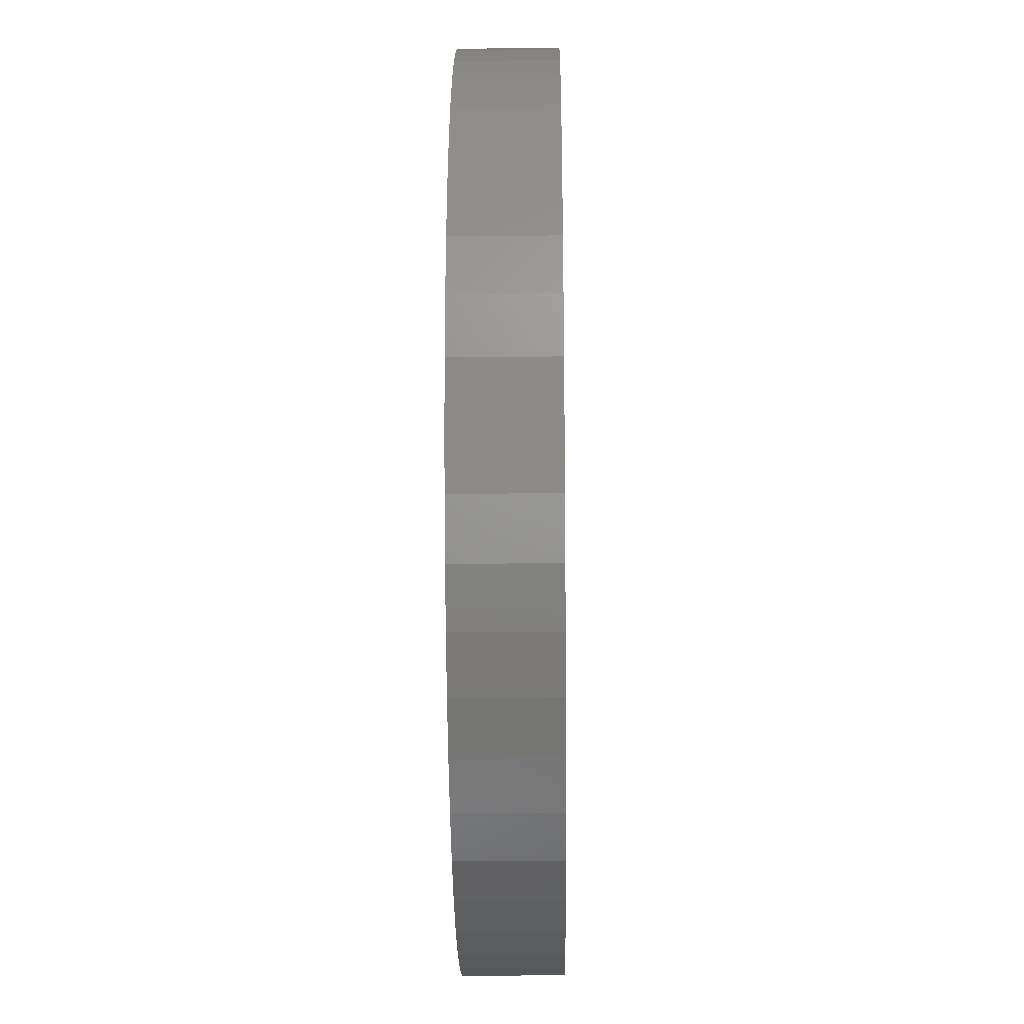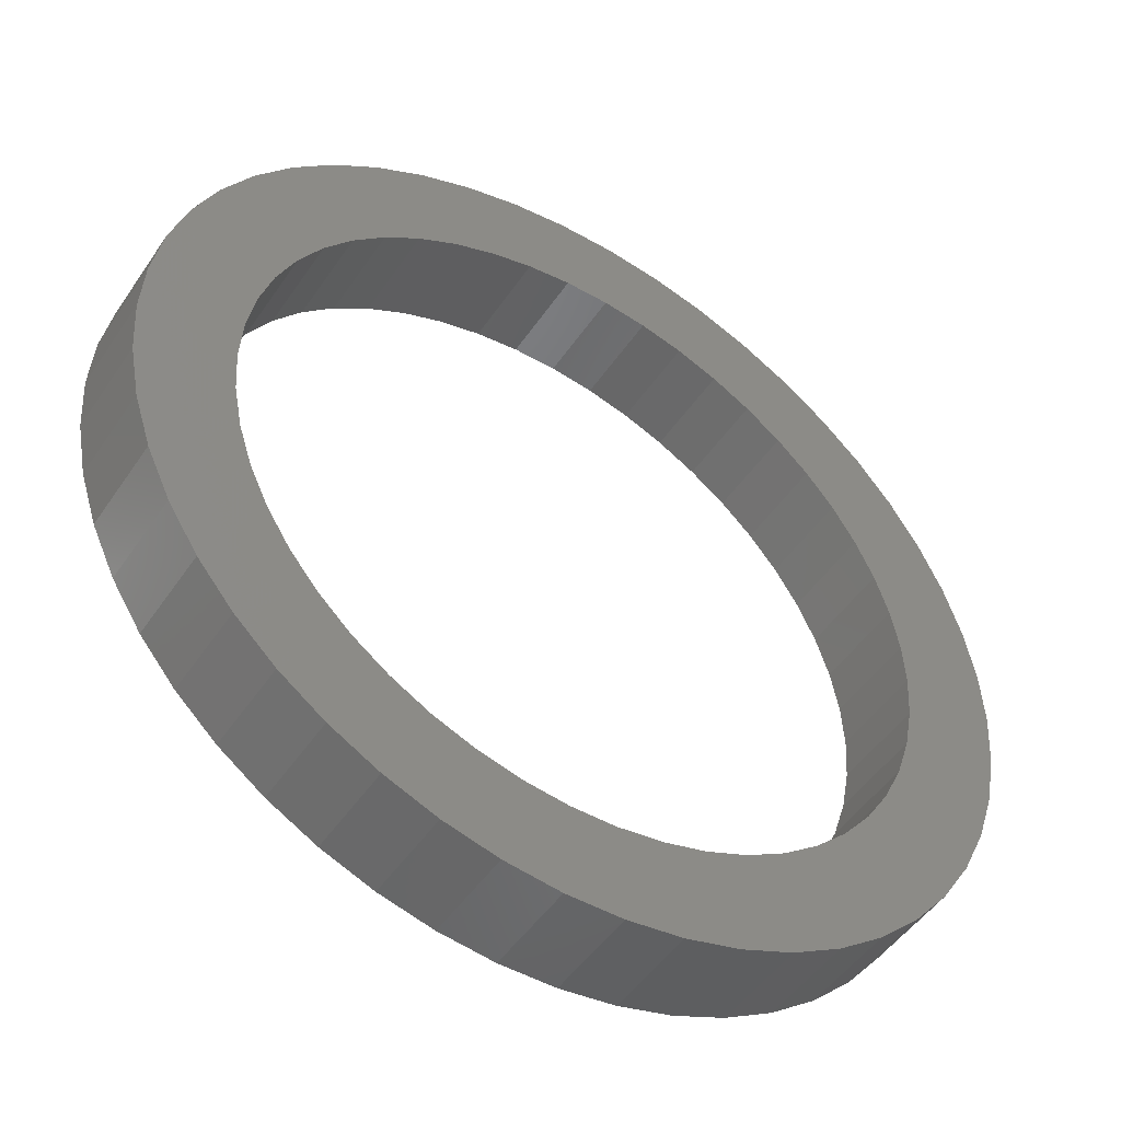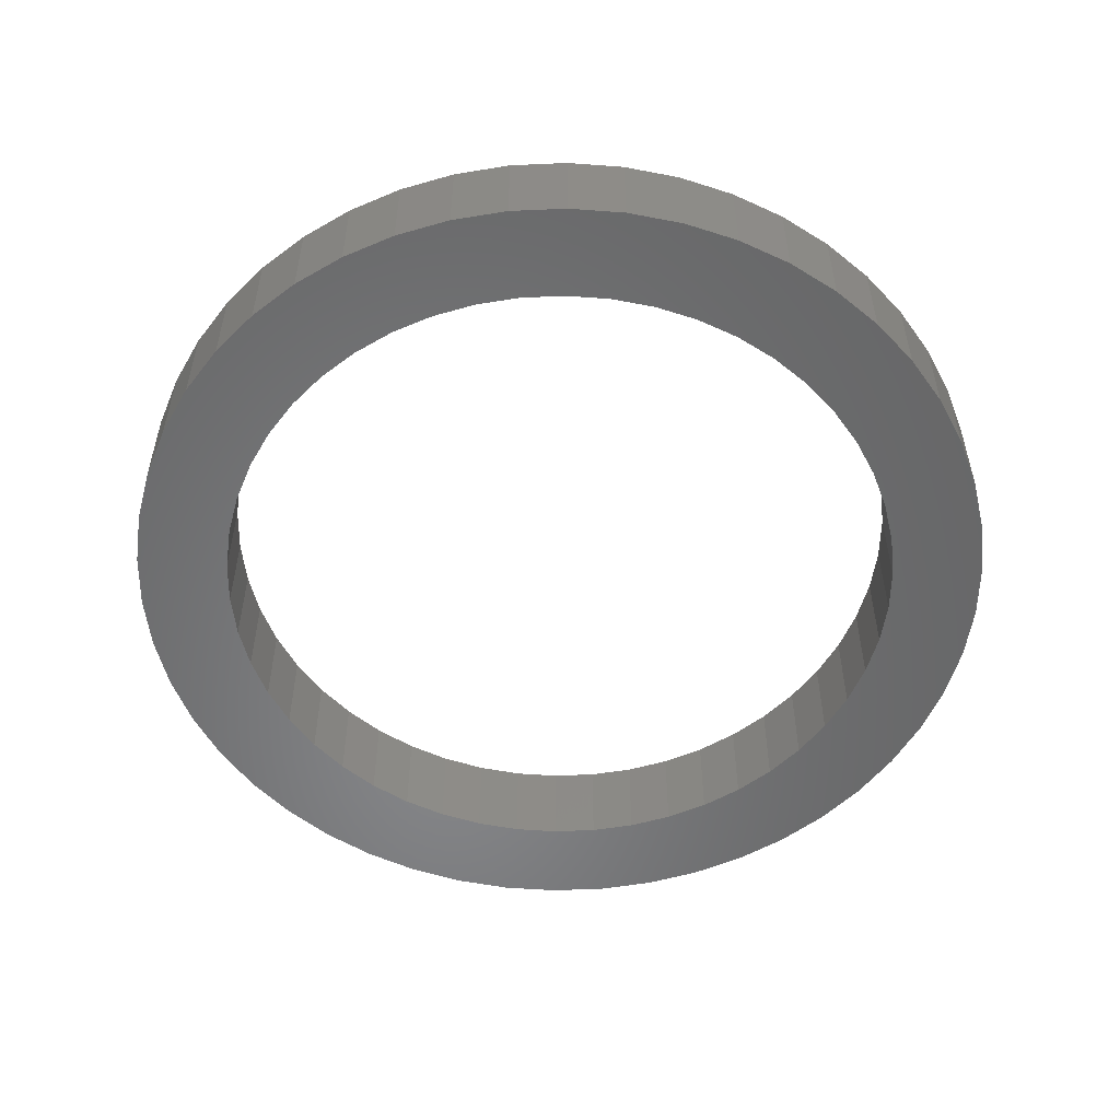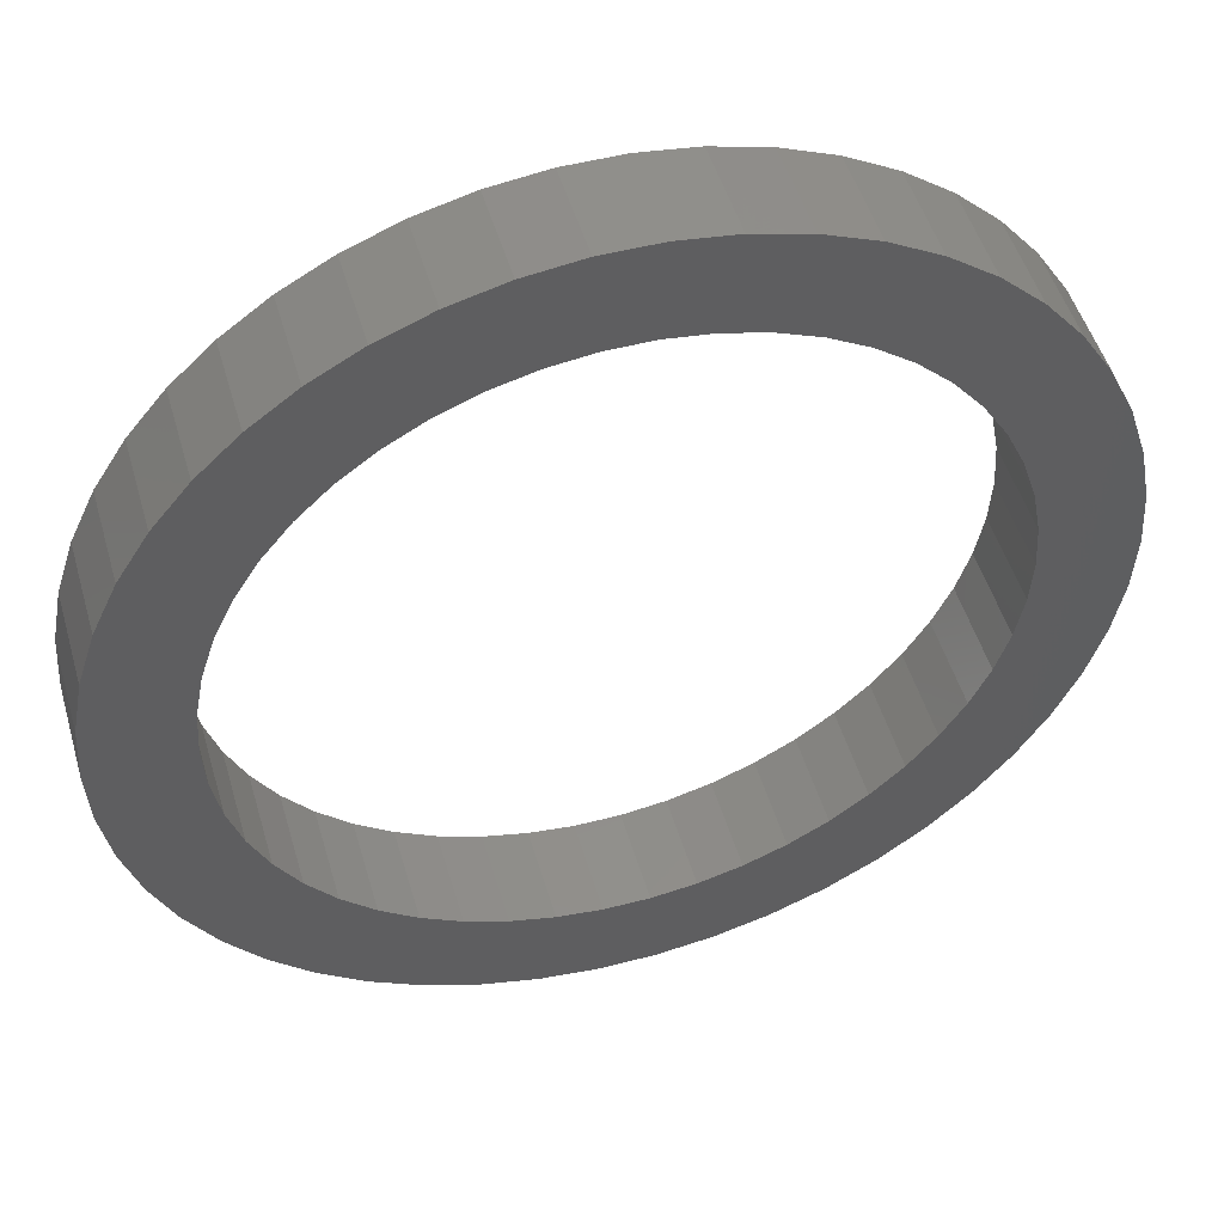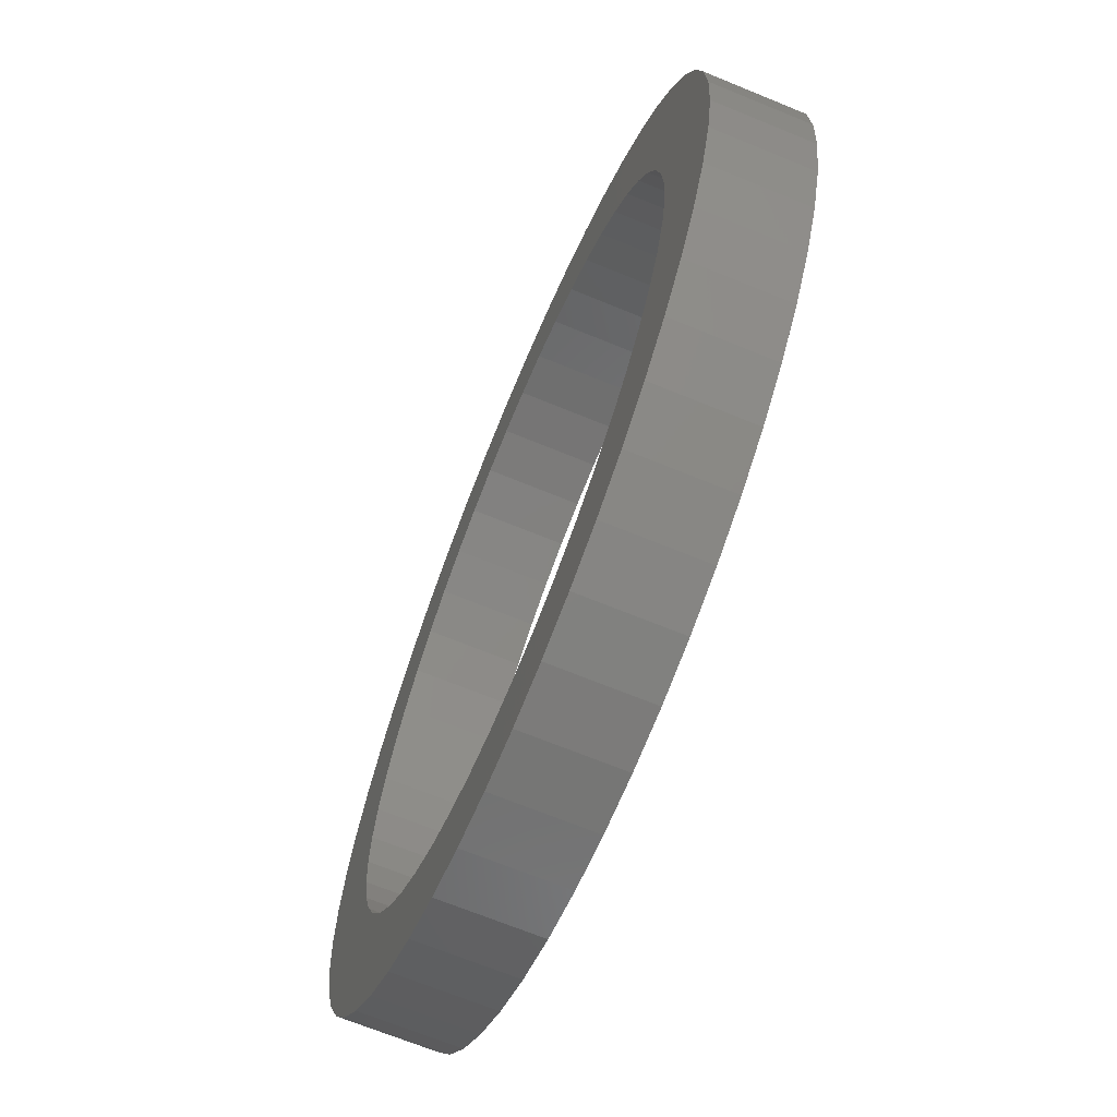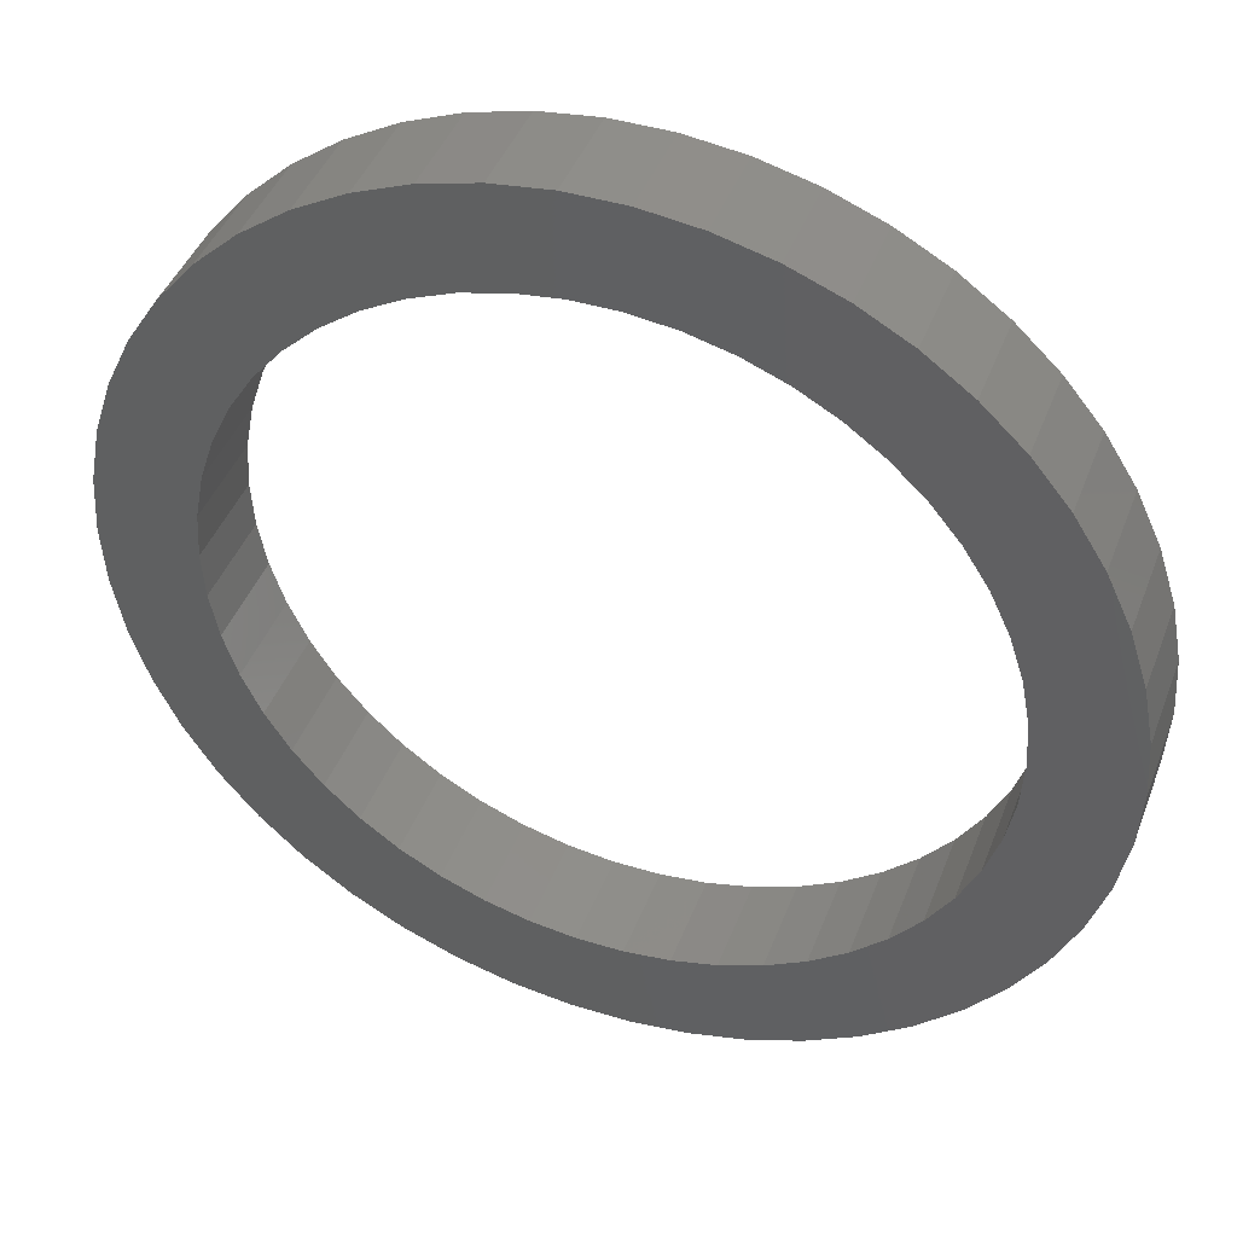
<metadata>
{"format":"stl","ext":"stl","renderer":"f3d","projection":"perspective","resolution":1024,"background":"white","views":[{"elev":-23.5,"azim":90.8,"up":"+Y"},{"elev":-48.7,"azim":147.4,"up":"+Y"},{"elev":-53.9,"azim":117.9,"up":"+Z"},{"elev":49.8,"azim":-16.1,"up":"+Y"},{"elev":-68.0,"azim":-112.4,"up":"+Y"},{"elev":43.3,"azim":-159.9,"up":"+Y"}]}
</metadata>
<code>
# stl→obj: 200 verts, 400 faces
v 60.2 0 13
v 59.73 7.545 0
v 59.73 7.545 13
v 60.2 0 0
v -60.2 0 0
v -59.73 7.545 13
v -59.73 7.545 0
v -60.2 0 13
v 3.78 60.08 0
v -3.78 60.08 13
v 3.78 60.08 13
v -3.78 60.08 0
v -3.78 -60.08 0
v 3.78 -60.08 13
v -3.78 -60.08 13
v 3.78 -60.08 0
v 43.88 41.21 0
v 38.37 46.38 13
v 43.88 41.21 13
v 38.37 46.38 0
v -38.37 46.38 0
v -43.88 41.21 13
v -38.37 46.38 13
v -43.88 41.21 0
v -18.6 57.25 0
v -25.63 54.47 13
v -18.6 57.25 13
v -25.63 54.47 0
v 48.7 -35.38 13
v 52.75 -29 0
v 52.75 -29 13
v 48.7 -35.38 0
v 55.97 22.16 13
v 52.75 29 0
v 52.75 29 13
v 55.97 22.16 0
v 58.31 14.97 0
v 58.31 14.97 13
v 48.7 35.38 0
v 48.7 35.38 13
v 25.63 54.47 0
v 18.6 57.25 13
v 25.63 54.47 13
v 18.6 57.25 0
v 32.26 50.83 13
v 32.26 50.83 0
v -55.97 22.16 0
v -52.75 29 13
v -52.75 29 0
v -55.97 22.16 13
v -48.7 35.38 13
v -48.7 35.38 0
v -58.31 14.97 0
v -58.31 14.97 13
v -32.26 50.83 13
v -32.26 50.83 0
v -11.28 59.13 0
v -11.28 59.13 13
v 18.6 -57.25 0
v 25.63 -54.47 13
v 18.6 -57.25 13
v 25.63 -54.47 0
v 11.28 59.13 13
v 11.28 59.13 0
v 47.5 0 13
v 47.13 5.953 13
v 59.73 -7.545 13
v 46.01 11.81 13
v 47.13 -5.953 13
v 44.16 17.49 13
v 58.31 -14.97 13
v 41.62 22.88 13
v 46.01 -11.81 13
v 55.97 -22.16 13
v 38.43 27.92 13
v 34.63 32.52 13
v 30.28 36.6 13
v 25.45 40.11 13
v 20.22 42.98 13
v 14.68 45.18 13
v 8.901 46.66 13
v 2.983 47.41 13
v -2.983 47.41 13
v -8.901 46.66 13
v -14.68 45.18 13
v -20.22 42.98 13
v -25.45 40.11 13
v -30.28 36.6 13
v -34.63 32.52 13
v -38.43 27.92 13
v -41.62 22.88 13
v -44.16 17.49 13
v -46.01 11.81 13
v 44.16 -17.49 13
v 41.62 -22.88 13
v 38.43 -27.92 13
v 43.88 -41.21 13
v 34.63 -32.52 13
v 38.37 -46.38 13
v 30.28 -36.6 13
v 32.26 -50.83 13
v 25.45 -40.11 13
v 20.22 -42.98 13
v 14.68 -45.18 13
v 11.28 -59.13 13
v 8.901 -46.66 13
v 2.983 -47.41 13
v -2.983 -47.41 13
v -8.901 -46.66 13
v -11.28 -59.13 13
v -14.68 -45.18 13
v -18.6 -57.25 13
v -20.22 -42.98 13
v -25.63 -54.47 13
v -25.45 -40.11 13
v -32.26 -50.83 13
v -30.28 -36.6 13
v -38.37 -46.38 13
v -34.63 -32.52 13
v -43.88 -41.21 13
v -38.43 -27.92 13
v -48.7 -35.38 13
v -41.62 -22.88 13
v -52.75 -29 13
v -44.16 -17.49 13
v -55.97 -22.16 13
v -46.01 -11.81 13
v -58.31 -14.97 13
v -47.13 -5.953 13
v -59.73 -7.545 13
v -47.5 0 13
v -47.13 5.953 13
v 59.73 -7.545 0
v 43.88 -41.21 0
v 58.31 -14.97 0
v -25.63 -54.47 0
v -18.6 -57.25 0
v -52.75 -29 0
v -55.97 -22.16 0
v 47.5 0 0
v 47.13 -5.953 0
v 46.01 -11.81 0
v 55.97 -22.16 0
v 47.13 5.953 0
v 44.16 -17.49 0
v 41.62 -22.88 0
v 46.01 11.81 0
v 38.43 -27.92 0
v 34.63 -32.52 0
v 38.37 -46.38 0
v 30.28 -36.6 0
v 32.26 -50.83 0
v 25.45 -40.11 0
v 20.22 -42.98 0
v 14.68 -45.18 0
v 11.28 -59.13 0
v 8.901 -46.66 0
v 2.983 -47.41 0
v -2.983 -47.41 0
v -8.901 -46.66 0
v -11.28 -59.13 0
v -14.68 -45.18 0
v -20.22 -42.98 0
v -25.45 -40.11 0
v -32.26 -50.83 0
v -30.28 -36.6 0
v -38.37 -46.38 0
v -34.63 -32.52 0
v -43.88 -41.21 0
v -38.43 -27.92 0
v -48.7 -35.38 0
v -41.62 -22.88 0
v -44.16 -17.49 0
v -46.01 -11.81 0
v 44.16 17.49 0
v 41.62 22.88 0
v 38.43 27.92 0
v 34.63 32.52 0
v 30.28 36.6 0
v 25.45 40.11 0
v 20.22 42.98 0
v 14.68 45.18 0
v 8.901 46.66 0
v 2.983 47.41 0
v -2.983 47.41 0
v -8.901 46.66 0
v -14.68 45.18 0
v -20.22 42.98 0
v -25.45 40.11 0
v -30.28 36.6 0
v -34.63 32.52 0
v -38.43 27.92 0
v -41.62 22.88 0
v -44.16 17.49 0
v -46.01 11.81 0
v -47.13 5.953 0
v -47.5 0 0
v -58.31 -14.97 0
v -47.13 -5.953 0
v -59.73 -7.545 0
f 1 2 3
f 2 1 4
f 5 6 7
f 6 5 8
f 9 10 11
f 10 9 12
f 13 14 15
f 14 13 16
f 17 18 19
f 18 17 20
f 21 22 23
f 22 21 24
f 25 26 27
f 26 25 28
f 29 30 31
f 30 29 32
f 33 34 35
f 34 33 36
f 3 37 38
f 37 3 2
f 35 39 40
f 39 35 34
f 41 42 43
f 42 41 44
f 20 45 18
f 45 20 46
f 47 48 49
f 48 47 50
f 49 51 52
f 51 49 48
f 53 50 47
f 50 53 54
f 28 55 26
f 55 28 56
f 57 27 58
f 27 57 25
f 59 60 61
f 60 59 62
f 38 36 33
f 36 38 37
f 40 17 19
f 17 40 39
f 44 63 42
f 63 44 64
f 64 11 63
f 11 64 9
f 7 54 53
f 54 7 6
f 65 1 3
f 66 3 38
f 1 65 67
f 68 38 33
f 69 67 65
f 70 33 35
f 67 69 71
f 72 35 40
f 73 71 69
f 71 73 74
f 3 66 65
f 38 68 66
f 33 70 68
f 75 40 19
f 35 72 70
f 40 75 72
f 76 19 18
f 19 76 75
f 77 18 45
f 18 77 76
f 78 45 43
f 45 78 77
f 43 79 78
f 42 79 43
f 42 80 79
f 63 80 42
f 63 81 80
f 11 81 63
f 11 82 81
f 11 83 82
f 10 83 11
f 10 84 83
f 58 84 10
f 58 85 84
f 27 85 58
f 27 86 85
f 26 86 27
f 86 26 87
f 55 87 26
f 87 55 88
f 23 88 55
f 88 23 89
f 22 89 23
f 89 22 90
f 51 90 22
f 90 51 91
f 48 91 51
f 91 48 92
f 92 50 93
f 50 92 48
f 94 74 73
f 74 94 31
f 95 31 94
f 31 95 29
f 96 29 95
f 29 96 97
f 98 97 96
f 97 98 99
f 100 99 98
f 99 100 101
f 102 101 100
f 101 102 60
f 103 60 102
f 103 61 60
f 104 61 103
f 104 105 61
f 106 105 104
f 106 14 105
f 107 14 106
f 108 14 107
f 108 15 14
f 109 15 108
f 109 110 15
f 111 110 109
f 111 112 110
f 113 112 111
f 114 113 115
f 113 114 112
f 116 115 117
f 115 116 114
f 118 117 119
f 117 118 116
f 120 119 121
f 122 121 123
f 119 120 118
f 124 123 125
f 126 125 127
f 128 127 129
f 121 122 120
f 130 129 131
f 54 93 50
f 93 54 132
f 123 124 122
f 6 132 54
f 125 126 124
f 132 6 131
f 127 128 126
f 8 131 6
f 129 130 128
f 131 8 130
f 12 58 10
f 58 12 57
f 67 4 1
f 4 67 133
f 97 32 29
f 32 97 134
f 71 133 67
f 133 71 135
f 136 112 114
f 112 136 137
f 138 126 139
f 126 138 124
f 140 4 133
f 141 133 135
f 4 140 2
f 142 135 143
f 144 2 140
f 145 143 30
f 2 144 37
f 146 30 32
f 147 37 144
f 37 147 36
f 133 141 140
f 135 142 141
f 143 145 142
f 148 32 134
f 30 146 145
f 32 148 146
f 149 134 150
f 134 149 148
f 151 150 152
f 150 151 149
f 153 152 62
f 152 153 151
f 62 154 153
f 59 154 62
f 59 155 154
f 156 155 59
f 156 157 155
f 16 157 156
f 16 158 157
f 16 159 158
f 13 159 16
f 13 160 159
f 161 160 13
f 161 162 160
f 137 162 161
f 137 163 162
f 136 163 137
f 163 136 164
f 165 164 136
f 164 165 166
f 167 166 165
f 166 167 168
f 169 168 167
f 168 169 170
f 171 170 169
f 170 171 172
f 138 172 171
f 172 138 173
f 173 139 174
f 139 173 138
f 175 36 147
f 36 175 34
f 176 34 175
f 34 176 39
f 177 39 176
f 39 177 17
f 178 17 177
f 17 178 20
f 179 20 178
f 20 179 46
f 180 46 179
f 46 180 41
f 181 41 180
f 181 44 41
f 182 44 181
f 182 64 44
f 183 64 182
f 183 9 64
f 184 9 183
f 185 9 184
f 185 12 9
f 186 12 185
f 186 57 12
f 187 57 186
f 187 25 57
f 188 25 187
f 28 188 189
f 188 28 25
f 56 189 190
f 189 56 28
f 21 190 191
f 190 21 56
f 24 191 192
f 52 192 193
f 191 24 21
f 49 193 194
f 47 194 195
f 53 195 196
f 192 52 24
f 7 196 197
f 198 174 139
f 174 198 199
f 193 49 52
f 200 199 198
f 194 47 49
f 199 200 197
f 195 53 47
f 5 197 200
f 196 7 53
f 197 5 7
f 62 101 60
f 101 62 152
f 46 43 45
f 43 46 41
f 52 22 24
f 22 52 51
f 56 23 55
f 23 56 21
f 152 99 101
f 99 152 150
f 31 143 74
f 143 31 30
f 139 128 198
f 128 139 126
f 150 97 99
f 97 150 134
f 74 135 71
f 135 74 143
f 161 15 110
f 15 161 13
f 167 116 118
f 116 167 165
f 137 110 112
f 110 137 161
f 169 122 171
f 122 169 120
f 171 124 138
f 124 171 122
f 198 130 200
f 130 198 128
f 200 8 5
f 8 200 130
f 156 61 105
f 61 156 59
f 16 105 14
f 105 16 156
f 165 114 116
f 114 165 136
f 169 118 120
f 118 169 167
f 140 66 144
f 66 140 65
f 131 196 132
f 196 131 197
f 185 82 83
f 82 185 184
f 149 100 98
f 100 149 151
f 179 76 77
f 76 179 178
f 191 88 89
f 88 191 190
f 188 85 86
f 85 188 187
f 175 72 176
f 72 175 70
f 182 79 80
f 79 182 181
f 180 77 78
f 77 180 179
f 92 193 91
f 193 92 194
f 91 192 90
f 192 91 193
f 132 195 93
f 195 132 196
f 190 87 88
f 87 190 189
f 186 83 84
f 83 186 185
f 160 111 109
f 111 160 162
f 157 107 106
f 107 157 158
f 147 70 175
f 70 147 68
f 144 68 147
f 68 144 66
f 177 76 178
f 76 177 75
f 176 75 177
f 75 176 72
f 183 80 81
f 80 183 182
f 184 81 82
f 81 184 183
f 181 78 79
f 78 181 180
f 90 191 89
f 191 90 192
f 93 194 92
f 194 93 195
f 189 86 87
f 86 189 188
f 187 84 85
f 84 187 186
f 141 65 140
f 65 141 69
f 129 197 131
f 197 129 199
f 125 174 127
f 174 125 173
f 151 102 100
f 102 151 153
f 154 104 103
f 104 154 155
f 155 106 104
f 106 155 157
f 146 94 145
f 94 146 95
f 145 73 142
f 73 145 94
f 158 108 107
f 108 158 159
f 162 113 111
f 113 162 163
f 119 170 121
f 170 119 168
f 127 199 129
f 199 127 174
f 153 103 102
f 103 153 154
f 149 96 148
f 96 149 98
f 142 69 141
f 69 142 73
f 159 109 108
f 109 159 160
f 164 117 115
f 117 164 166
f 166 119 117
f 119 166 168
f 123 173 125
f 173 123 172
f 148 95 146
f 95 148 96
f 163 115 113
f 115 163 164
f 121 172 123
f 172 121 170

</code>
